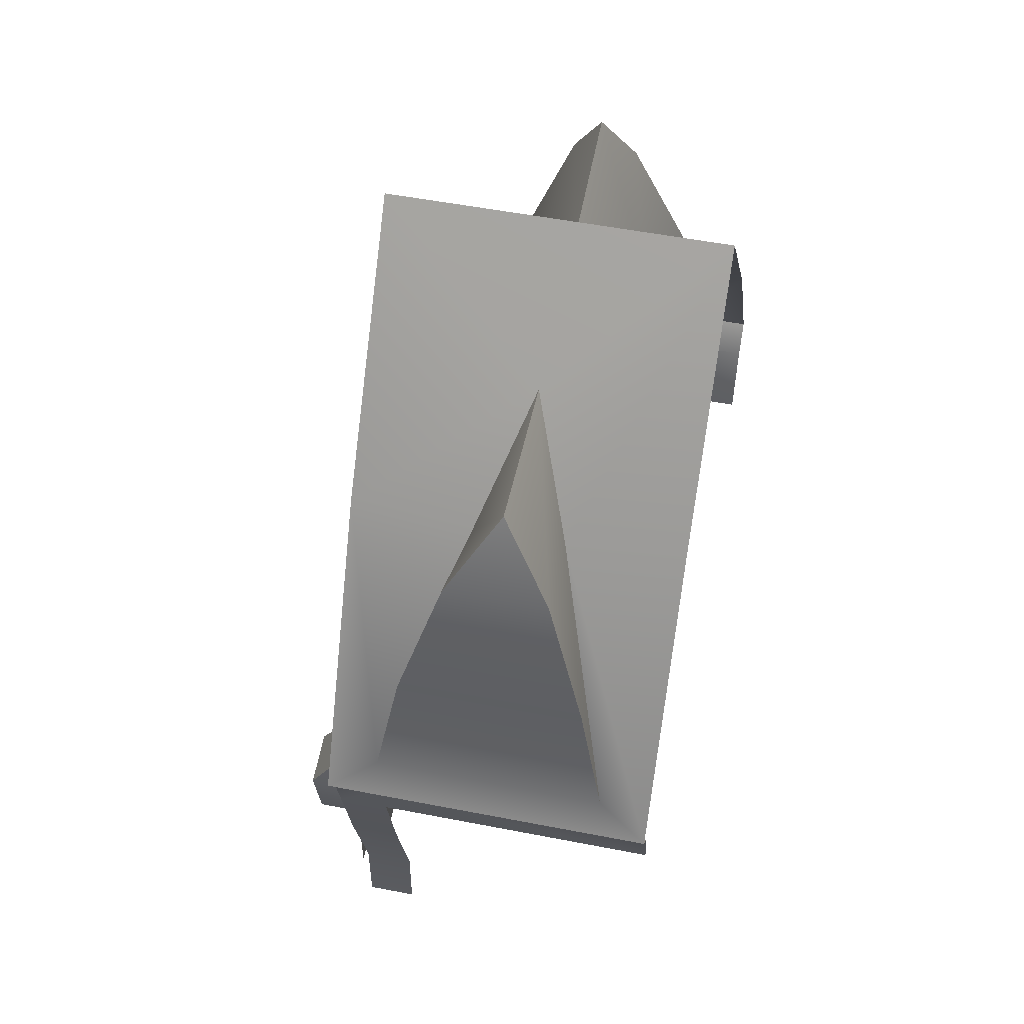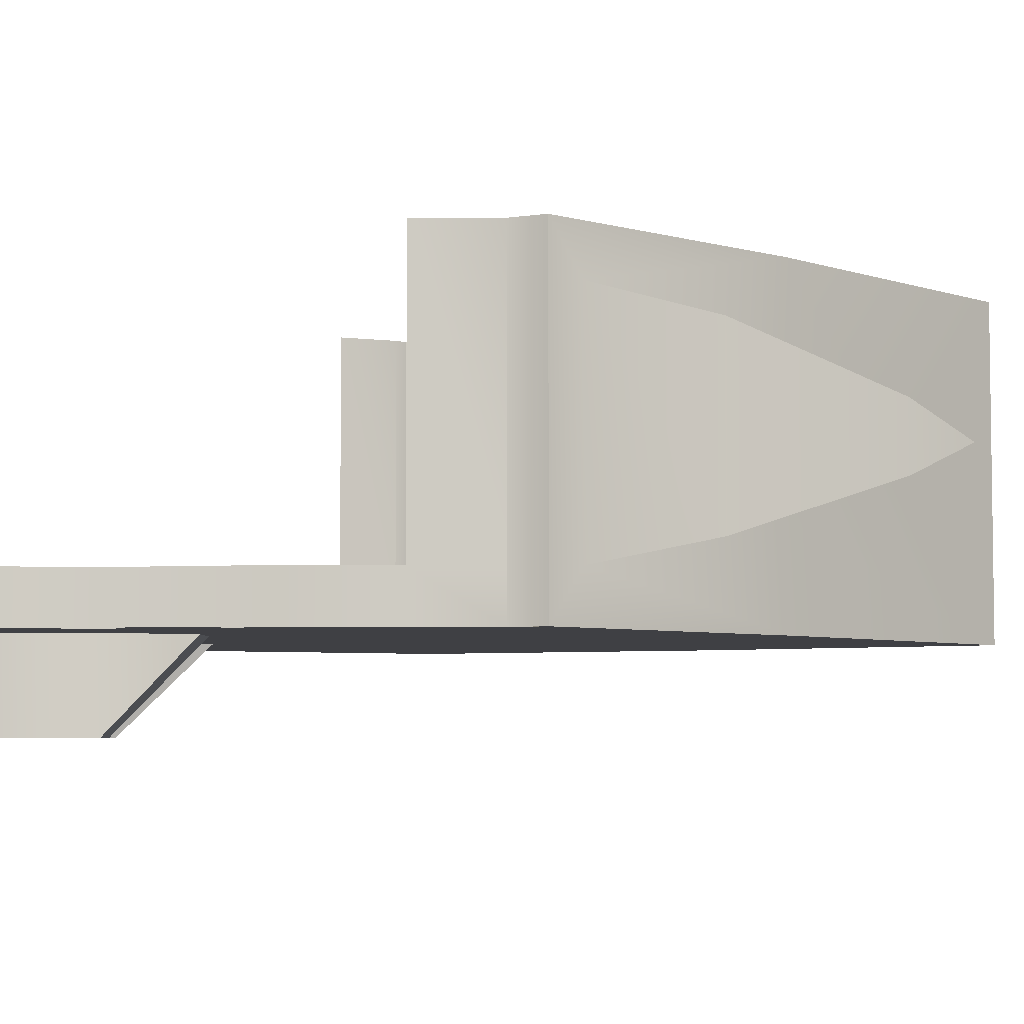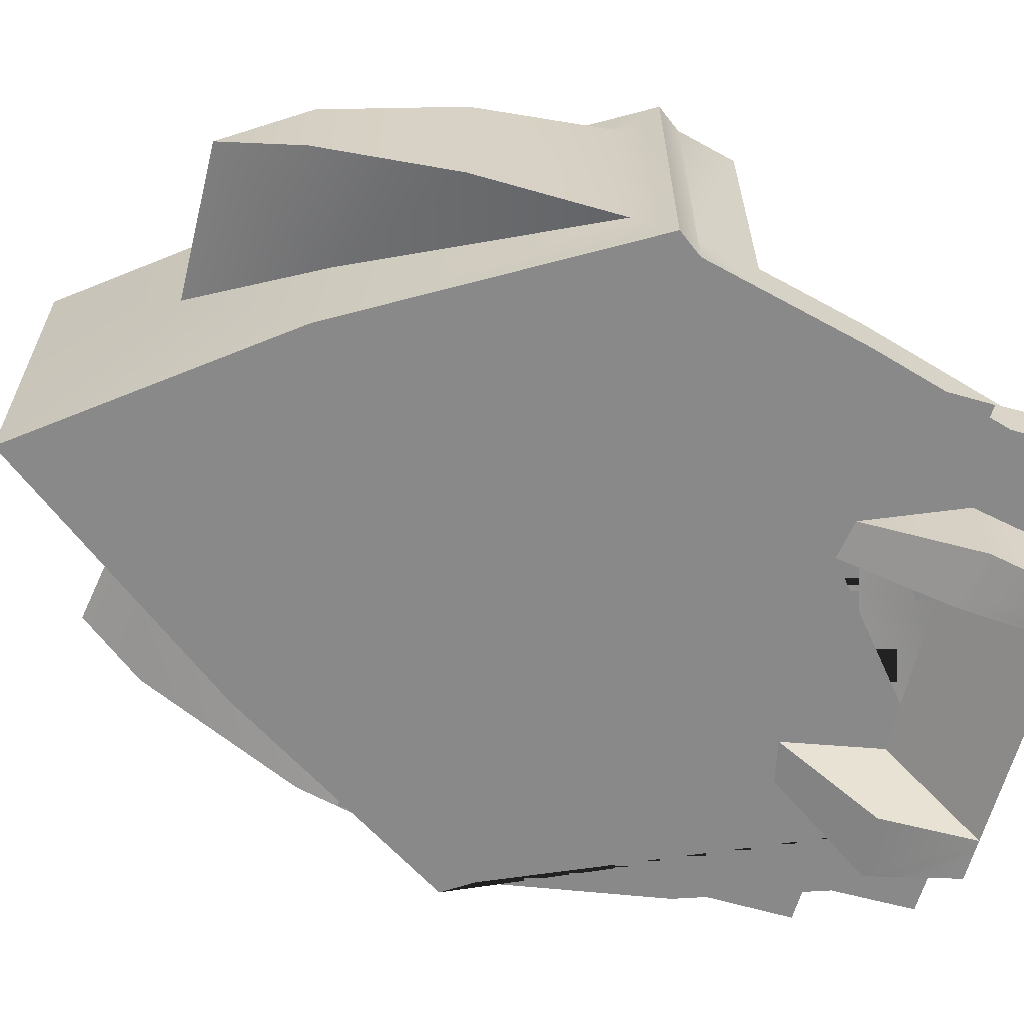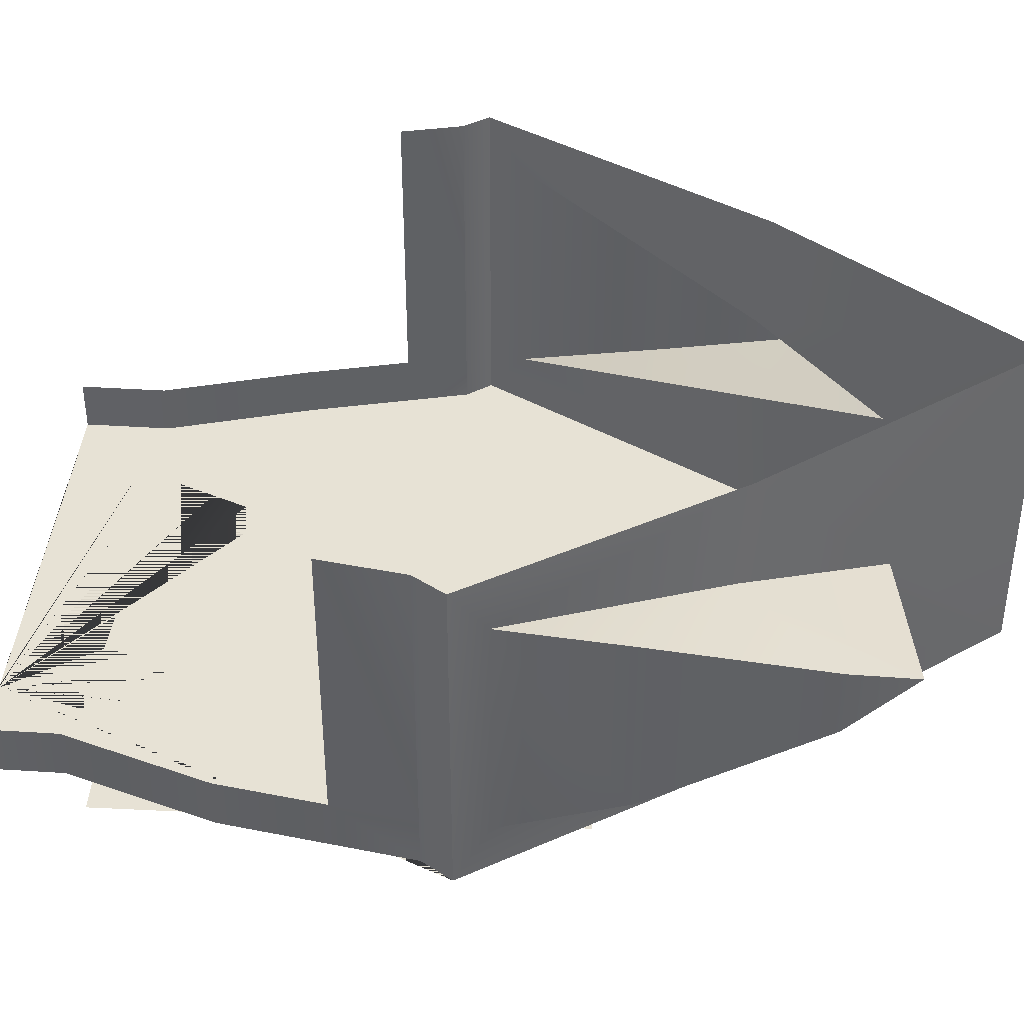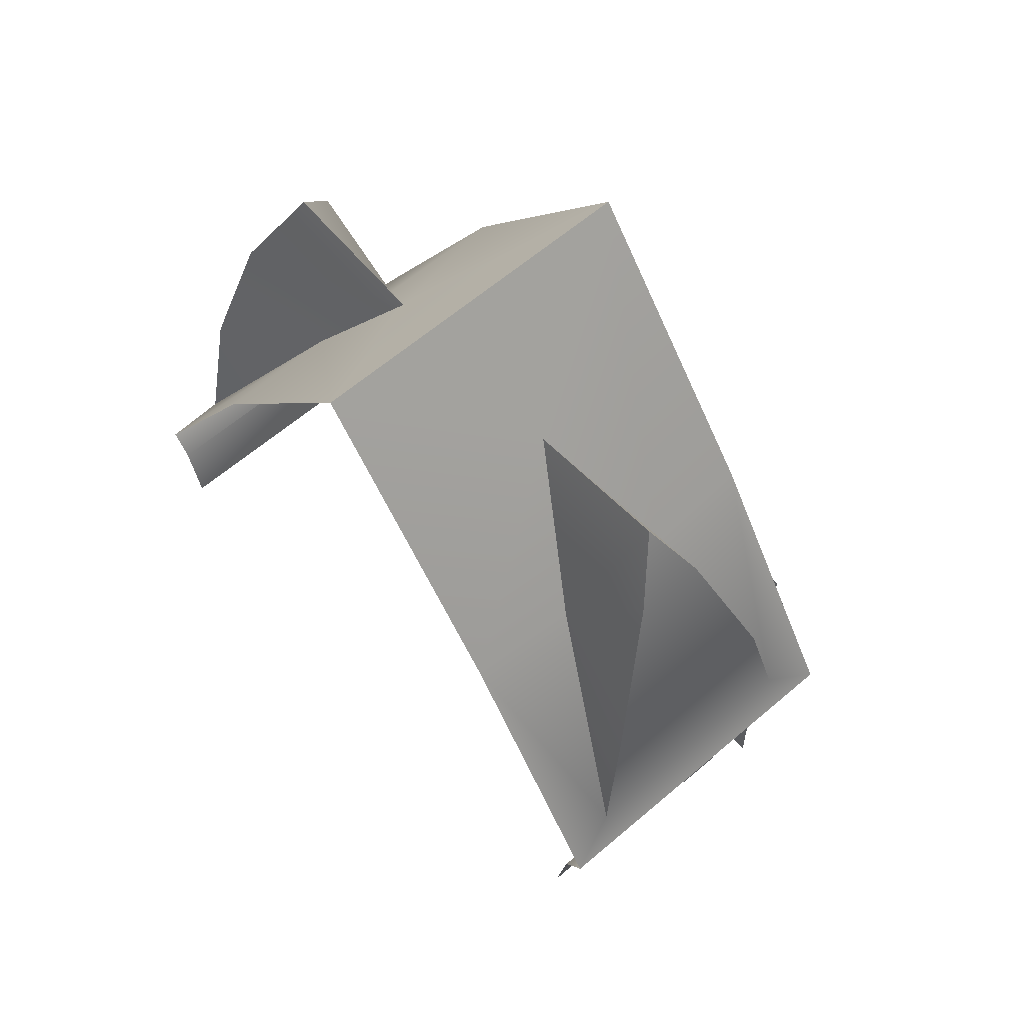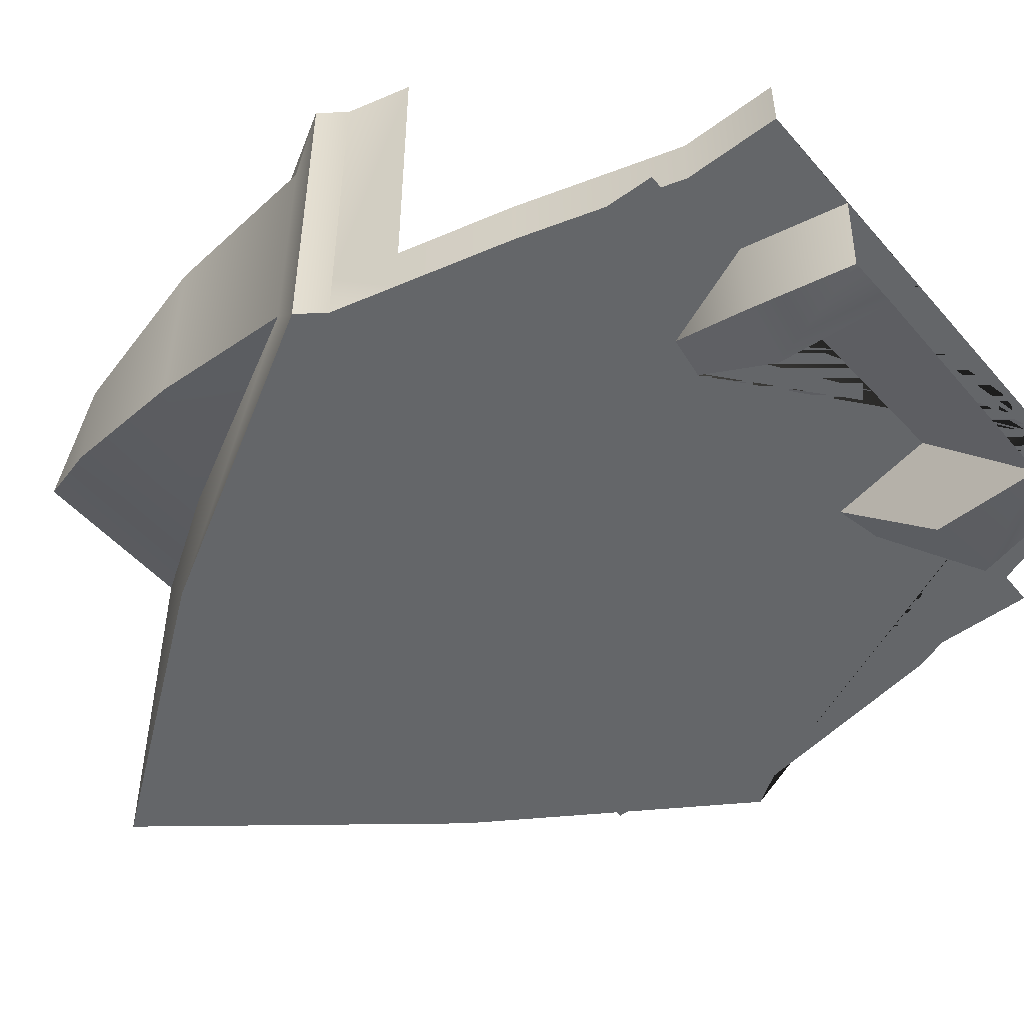
<metadata>
{"format":"obj","ext":"obj","renderer":"f3d","projection":"perspective","resolution":1024,"background":"white","views":[{"elev":52.9,"azim":101.8,"up":"+Z"},{"elev":-5.0,"azim":-98.6,"up":"+Y"},{"elev":-63.2,"azim":74.8,"up":"+Y"},{"elev":40.3,"azim":-85.5,"up":"+Y"},{"elev":62.4,"azim":-130.9,"up":"+Z"},{"elev":-51.7,"azim":128.9,"up":"+Y"}]}
</metadata>
<code>
v 8.78 -3 34.29
v 21.13 -3 34.06
v 21.35 -3 45.3
v 8.995 -3 45.53
v -2.399 -3 6.596
v 6.6 -3 6.431
v 6.801 -3 17.43
v -2.197 -3 17.59
v 22.12 -3 6.596
v 31.12 -3 6.431
v 31.32 -3 17.43
v 22.33 -3 17.59
v -2.038 -3 21.92
v 9.838 -3 21.7
v 10.05 -3 33.32
v -1.825 -3 33.54
v 20.57 -3 22.79
v 30.35 -3 22.61
v 30.53 -3 32.5
v 20.75 -3 32.68
v 6.225 -3 -0.1141
v 4.813 -3 5.22
v 6.147 -3 10.41
v 8.703 -3 10.95
v 9.799 -3 5.112
v 20.21 -3 5.538
v 20.45 -3 11.56
v 22.82 -3 11.2
v 25.2 -3 5.528
v 24.09 -3 0
v 30 -3 0
v 30 -3 5.14
v 32.5 -3 13.65
v 34.94 -3 23.52
v 36.04 -3 24.98
v 26.29 -3 41.67
v 15.2 -3 56.05
v 3.26 -3 40.82
v -6 -3 26.56
v -4.782 -3 24.73
v -2.954 -3 13.65
v 0 -3 4.995
v 0 -3 0
v 4.747 -8.326 5.417
v 8.52 -8.326 5.843
v 8.581 -8.326 0.06086
v 6.025 -8.326 0.06086
v 21.85 -8.326 6.147
v 25.26 -8.326 5.477
v 24.16 -8.326 0.1217
v 21.36 -8.326 0.06086
v 26.61 4.325 41.11
v 33.03 4.049 43.86
v 30.84 7.144 48.8
v 21.4 7.2 48.57
v 34.61 1.552 35.7
v 35 0 27.14
v 9.234 6.966 48.58
v 0.4802 6.966 50.02
v -1.568 4.958 45.89
v 2.974 3.368 40.38
v -4.178 1.552 35.7
v -4.983 0 28.47
v 2.974 10.57 40.38
v -1.568 8.975 45.89
v -4.178 12.5 35.73
v -4.983 13.93 28.47
v 32.99 10.15 43.92
v 26.57 9.893 41.18
v 34.6 12.5 35.73
v 35 13.93 27.14
v 36.04 16.93 24.98
v 26.29 16.93 41.67
v 15.2 16.93 56.05
v 3.26 16.93 40.82
v -6 16.93 26.56
v 35.5 -3 -2.931
v 35.5 -3 39.08
v -5.21 -3 39.08
v -5.21 -3 -2.931
v 35.5 17.54 -2.931
v 35.5 17.54 39.08
v -5.21 17.54 39.08
v -5.21 17.54 -2.931
v -4.431 -3 -9.866
v -4.431 -3 4.005
v -4.431 0 4.005
v -4.431 0 -9.866
v 34.88 -3 -9.866
v 34.88 -3 4.005
v 34.88 0 -9.866
v 34.88 0 4.005
v 30 0 0
v 30 0 5.14
v 32.5 0 13.65
v 34.05 0 19.92
v 34.05 -3 19.92
v 34.94 0 23.52
v 34.05 16.93 19.92
v 34.94 16.93 23.52
v -4.782 16.93 24.73
v -2.954 0 13.65
v -3.988 -3 19.92
v -3.988 0 19.92
v -4.782 0 24.73
v -3.988 16.93 19.92
v 0 0 4.995
v 0 0 0
g decals decal_base DG_A2_building_front DG_A2
f 1 2 3 4
f 5 6 7 8
f 9 10 11 12
f 13 14 15 16
f 17 18 19 20
g decal_base DG_A2_building_front DG_A2
f 21 22 23 24 25 26 27 28 29 30 31 32 33 34 35 36 37 38 39 40 41 42 43
g DG_A2_stairs DG_A2
f 44 45 24 23
f 46 45 44 47
f 27 48 49 28
f 50 49 48 51
f 27 26 51 48
f 25 24 45 46
f 46 51 26 25
f 49 29 28
f 29 49 50 30
f 21 47 44 22
f 44 23 22
g o299 DG_A2_roof_and_windows DG_A2
f 52 53 54 55
f 52 56 53
f 52 57 56
f 58 59 60 61
f 60 62 61
f 62 63 61
f 64 65 59 58
f 64 66 65
f 64 67 66
f 55 54 68 69
f 68 70 69
f 70 71 69
g o301 DG_A2_roof_and_windows DG_A2
f 72 71 57 35
f 57 52 36 35
f 72 73 69 71
f 69 73 74 55
f 55 37 36 52
f 55 74 37
f 74 58 37
f 37 58 61 38
f 75 64 58 74
f 75 76 67 64
f 39 63 67 76
f 38 61 63 39
g o302 DG_A2_roof_and_windows DG_A2
f 57 71 70 56
f 68 53 56 70
f 68 54 53
g o303 DG_A2_roof_and_windows DG_A2
f 67 63 62 66
f 62 60 65 66
f 60 59 65
g DG_A2_camera_collisions DG_A2
f 77 78 79 80
f 81 82 78 77
f 80 79 83 84
g building1_landmark3c_collide DG_A2
f 85 86 87 88
f 89 90 86 85
f 91 92 90 89
g o313 DG_A2
f 31 93 94 32
f 32 94 95 33
f 33 95 96 97
f 98 34 97 96
f 99 100 98 96
f 34 100 72 35
f 39 76 101 40
f 102 41 103 104
f 40 105 104 103
f 105 101 106 104
f 41 102 107 42
f 42 107 108 43

</code>
